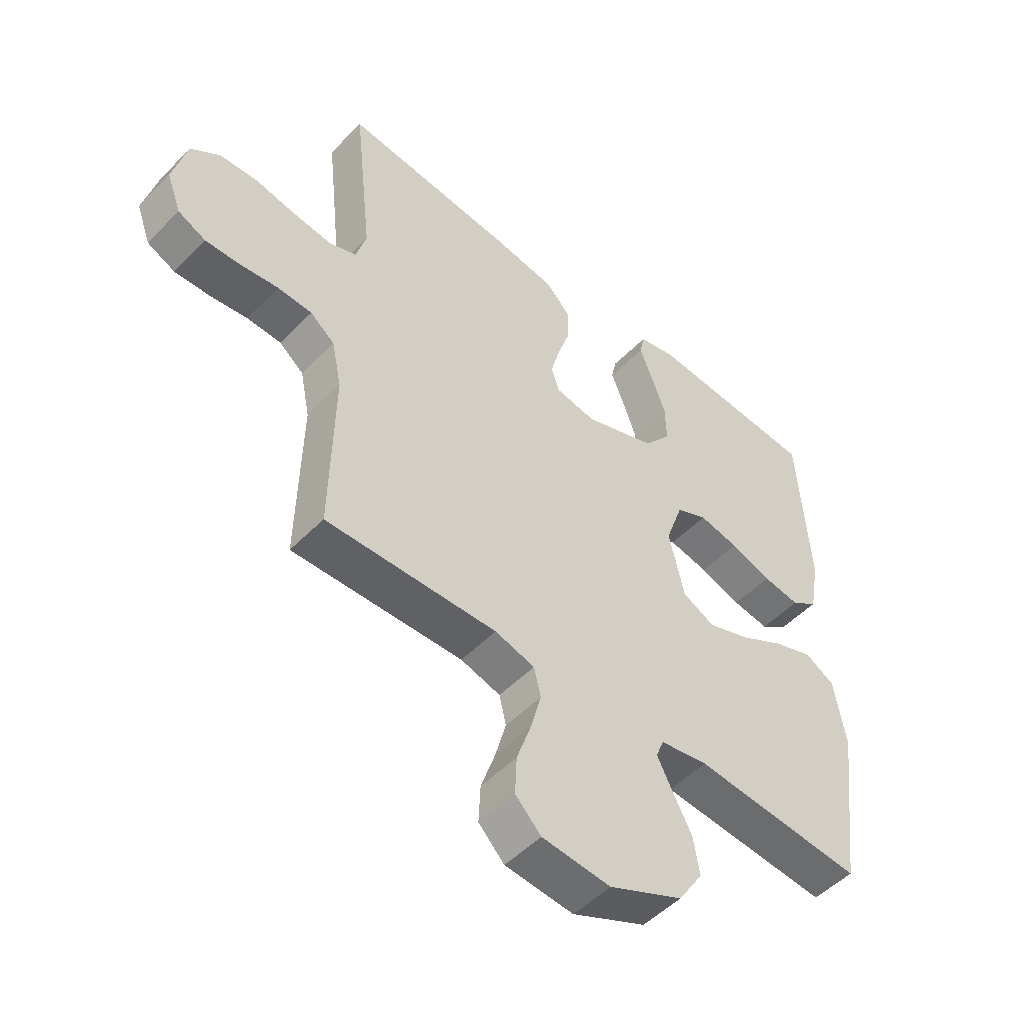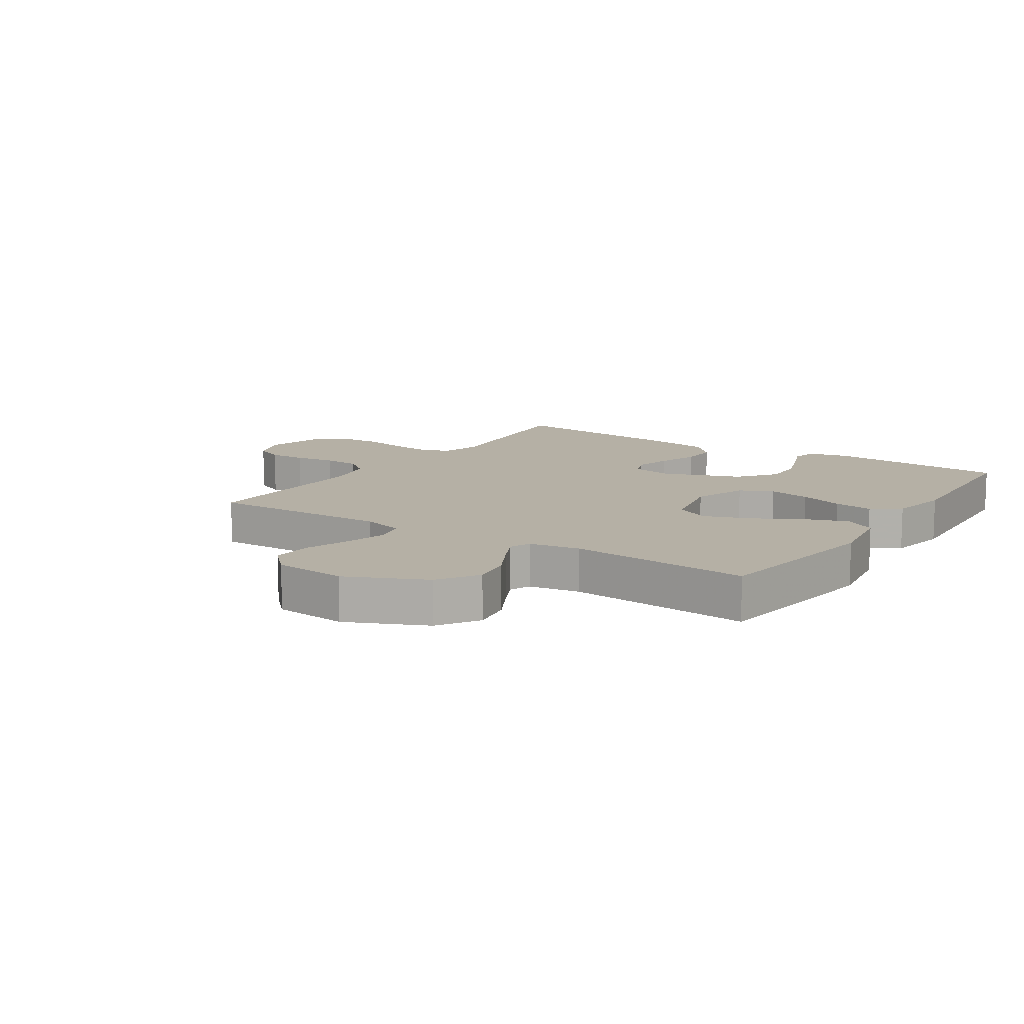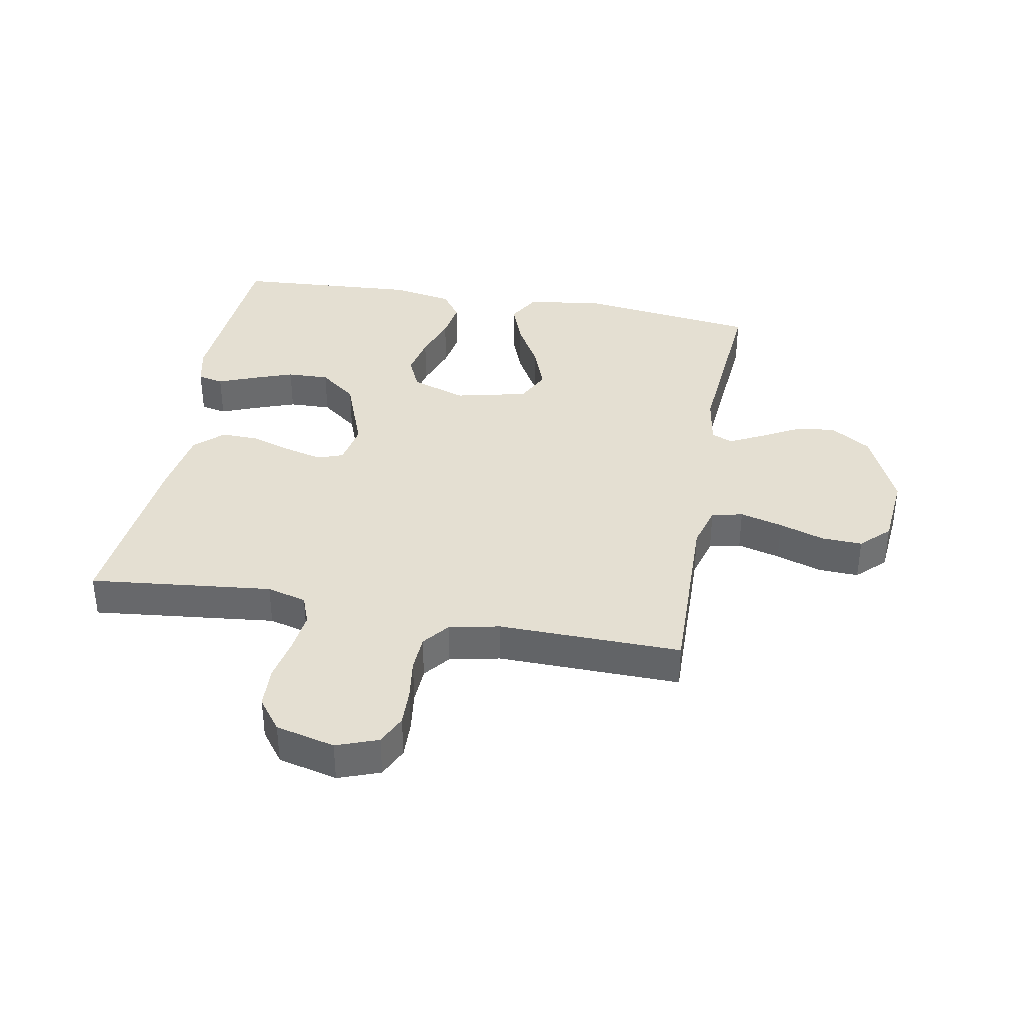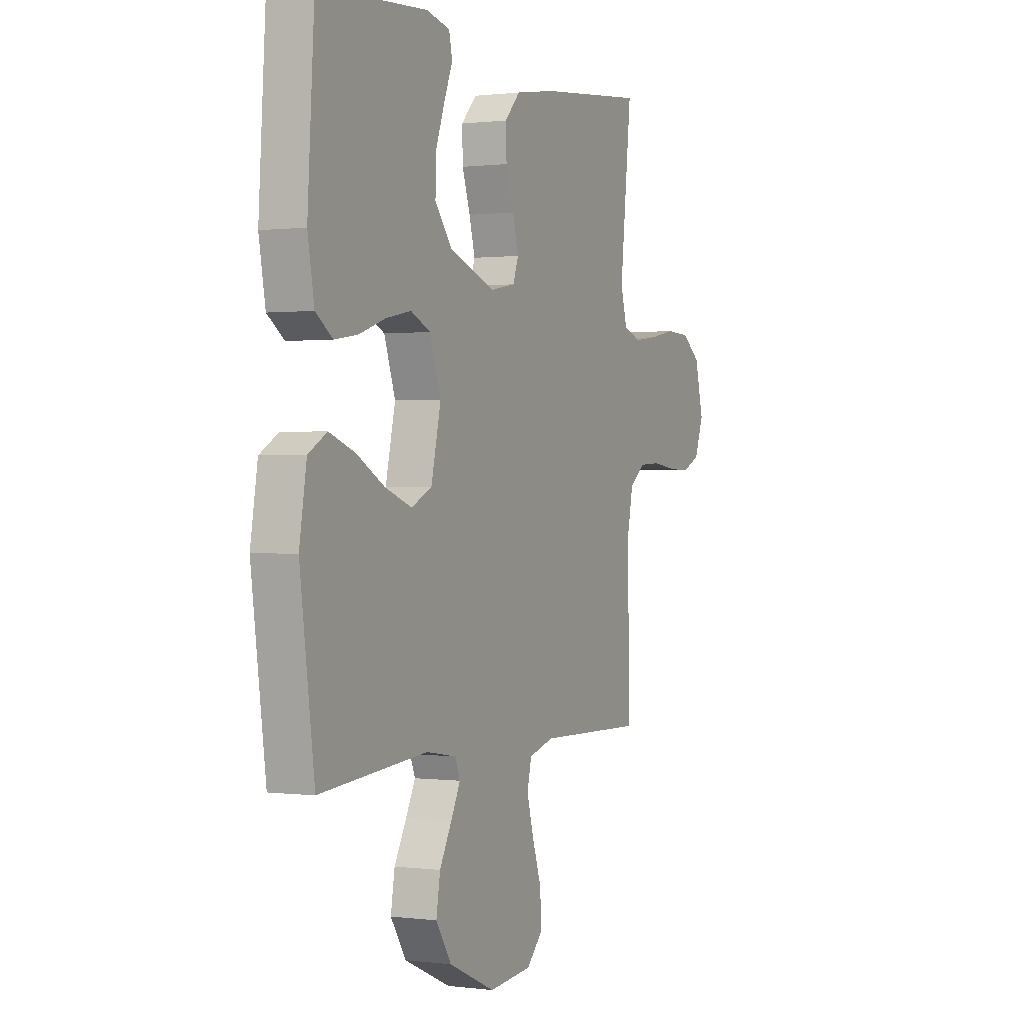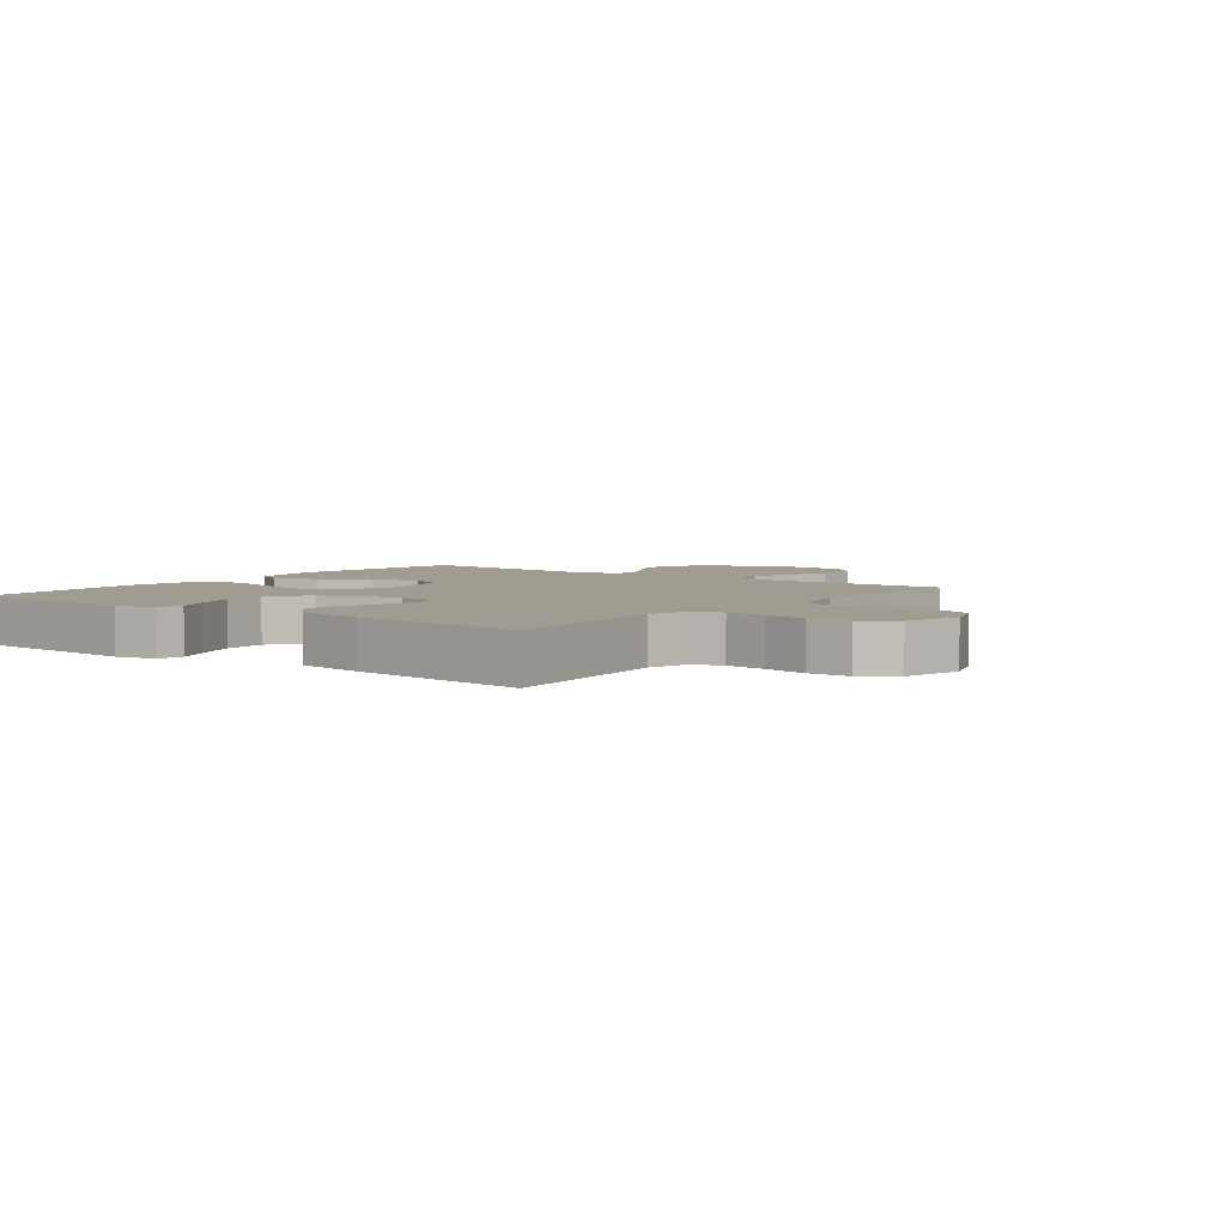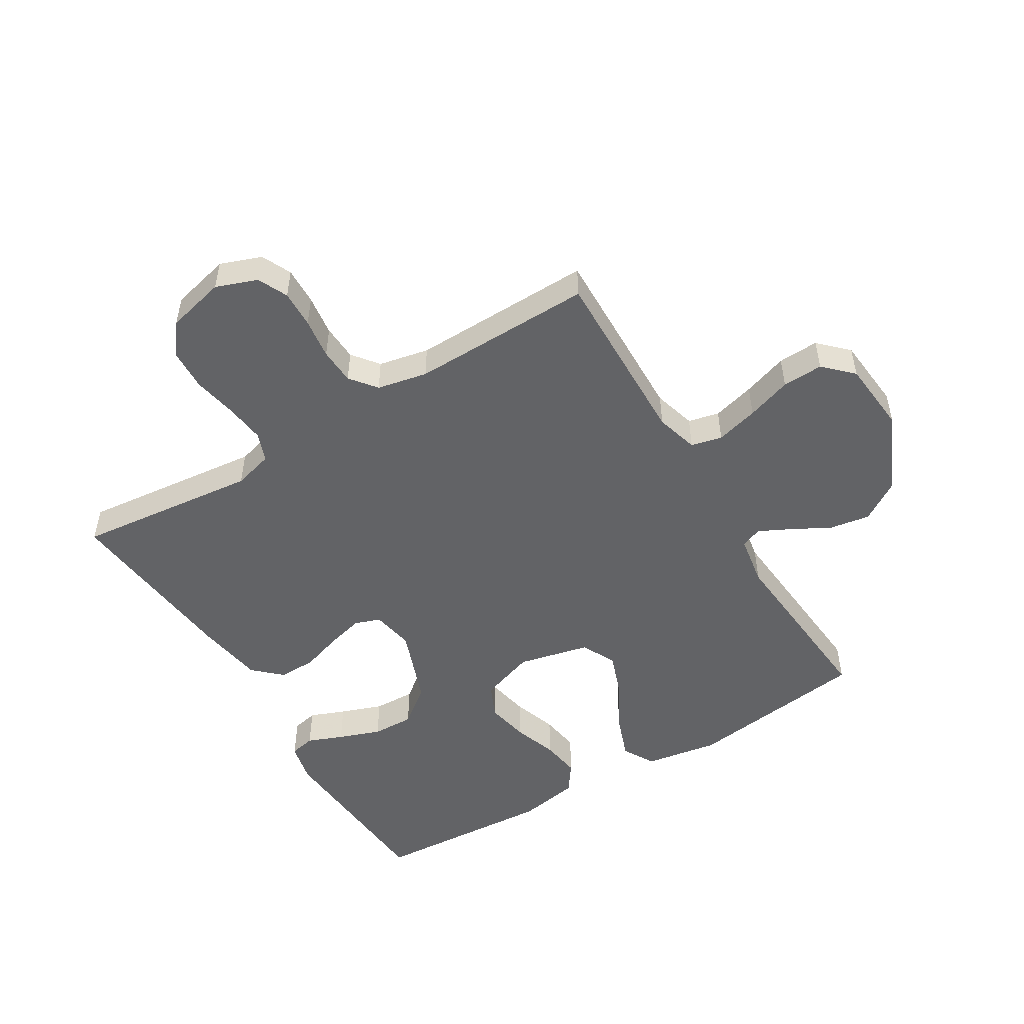
<metadata>
{"format":"obj","ext":"obj","renderer":"f3d","projection":"perspective","resolution":1024,"background":"white","views":[{"elev":-50.8,"azim":137.8,"up":"+Z"},{"elev":11.7,"azim":-146.5,"up":"+Y"},{"elev":37.2,"azim":100.3,"up":"+Y"},{"elev":0.6,"azim":-64.5,"up":"+Z"},{"elev":4.3,"azim":37.4,"up":"+Y"},{"elev":-50.9,"azim":121.1,"up":"+Y"}]}
</metadata>
<code>
v -0.5 0.07 0.5
v -0.2 0.07 0.521
v -0.134 0.07 0.506
v -0.125 0.07 0.464
v -0.148 0.07 0.406
v -0.173 0.07 0.337
v -0.175 0.07 0.268
v -0.127 0.07 0.207
v 0 0.07 0.16
v 0.07 0.07 0.173
v 0.085 0.07 0.215
v 0.069 0.07 0.276
v 0.047 0.07 0.343
v 0.045 0.07 0.405
v 0.088 0.07 0.451
v 0.2 0.07 0.469
v 0.5 0.07 0.5
v 0.468 0.07 0.2
v 0.486 0.07 0.135
v 0.534 0.07 0.117
v 0.601 0.07 0.125
v 0.673 0.07 0.139
v 0.741 0.07 0.136
v 0.793 0.07 0.097
v 0.817 0.07 0
v 0.792 0.07 -0.068
v 0.743 0.07 -0.091
v 0.681 0.07 -0.089
v 0.614 0.07 -0.08
v 0.554 0.07 -0.083
v 0.511 0.07 -0.117
v 0.494 0.07 -0.2
v 0.5 0.07 -0.5
v 0.2 0.07 -0.493
v 0.13 0.07 -0.513
v 0.118 0.07 -0.564
v 0.137 0.07 -0.634
v 0.162 0.07 -0.708
v 0.165 0.07 -0.775
v 0.12 0.07 -0.821
v 0 0.07 -0.832
v -0.13 0.07 -0.773
v -0.173 0.07 -0.706
v -0.162 0.07 -0.639
v -0.128 0.07 -0.576
v -0.102 0.07 -0.524
v -0.116 0.07 -0.489
v -0.2 0.07 -0.475
v -0.5 0.07 -0.5
v -0.54 0.07 -0.2
v -0.52 0.07 -0.079
v -0.468 0.07 -0.049
v -0.397 0.07 -0.075
v -0.318 0.07 -0.119
v -0.244 0.07 -0.146
v -0.187 0.07 -0.118
v -0.16 0.07 0
v -0.191 0.07 0.09
v -0.246 0.07 0.115
v -0.316 0.07 0.101
v -0.389 0.07 0.076
v -0.454 0.07 0.066
v -0.501 0.07 0.099
v -0.519 0.07 0.2
v -0.5 0 0.5
v -0.2 0 0.521
v -0.134 0 0.506
v -0.125 0 0.464
v -0.148 0 0.406
v -0.173 0 0.337
v -0.175 0 0.268
v -0.127 0 0.207
v 0 0 0.16
v 0.07 0 0.173
v 0.085 0 0.215
v 0.069 0 0.276
v 0.047 0 0.343
v 0.045 0 0.405
v 0.088 0 0.451
v 0.2 0 0.469
v 0.5 0 0.5
v 0.468 0 0.2
v 0.486 0 0.135
v 0.534 0 0.117
v 0.601 0 0.125
v 0.673 0 0.139
v 0.741 0 0.136
v 0.793 0 0.097
v 0.817 0 0
v 0.792 0 -0.068
v 0.743 0 -0.091
v 0.681 0 -0.089
v 0.614 0 -0.08
v 0.554 0 -0.083
v 0.511 0 -0.117
v 0.494 0 -0.2
v 0.5 0 -0.5
v 0.2 0 -0.493
v 0.13 0 -0.513
v 0.118 0 -0.564
v 0.137 0 -0.634
v 0.162 0 -0.708
v 0.165 0 -0.775
v 0.12 0 -0.821
v 0 0 -0.832
v -0.13 0 -0.773
v -0.173 0 -0.706
v -0.162 0 -0.639
v -0.128 0 -0.576
v -0.102 0 -0.524
v -0.116 0 -0.489
v -0.2 0 -0.475
v -0.5 0 -0.5
v -0.54 0 -0.2
v -0.52 0 -0.079
v -0.468 0 -0.049
v -0.397 0 -0.075
v -0.318 0 -0.119
v -0.244 0 -0.146
v -0.187 0 -0.118
v -0.16 0 0
v -0.191 0 0.09
v -0.246 0 0.115
v -0.316 0 0.101
v -0.389 0 0.076
v -0.454 0 0.066
v -0.501 0 0.099
v -0.519 0 0.2
f 3 4 5
f 2 3 5
f 1 2 5
f 64 1 5
f 63 64 5
f 62 63 5
f 61 62 5
f 60 61 5
f 52 53 54
f 51 52 54
f 50 51 54
f 49 50 54
f 48 49 54
f 47 48 54 55
f 46 47 55 56
f 43 44 45
f 42 43 45
f 41 42 45
f 40 41 45
f 39 40 45
f 38 39 45
f 37 38 45
f 36 37 45 46
f 46 56 57
f 36 46 57
f 35 36 57
f 32 33 34
f 35 57 58
f 34 35 58
f 32 34 58
f 31 32 58
f 27 28 29
f 26 27 29
f 25 26 29
f 24 25 29
f 23 24 29
f 22 23 29
f 21 22 29
f 20 21 29 30
f 16 17 18
f 15 16 18
f 14 15 18
f 13 14 18
f 12 13 18
f 11 12 18 19
f 20 30 31
f 19 20 31
f 11 19 31
f 10 11 31
f 60 5 6
f 59 60 6 7
f 9 10 31 58
f 8 9 58 59
f 7 8 59
f 69 68 67
f 69 67 66
f 69 66 65
f 69 65 128
f 69 128 127
f 69 127 126
f 69 126 125
f 69 125 124
f 118 117 116
f 118 116 115
f 118 115 114
f 118 114 113
f 118 113 112
f 119 118 112 111
f 120 119 111 110
f 109 108 107
f 109 107 106
f 109 106 105
f 109 105 104
f 109 104 103
f 109 103 102
f 109 102 101
f 110 109 101 100
f 121 120 110
f 121 110 100
f 121 100 99
f 98 97 96
f 122 121 99
f 122 99 98
f 122 98 96
f 122 96 95
f 93 92 91
f 93 91 90
f 93 90 89
f 93 89 88
f 93 88 87
f 93 87 86
f 93 86 85
f 94 93 85 84
f 82 81 80
f 82 80 79
f 82 79 78
f 82 78 77
f 82 77 76
f 83 82 76 75
f 95 94 84
f 95 84 83
f 95 83 75
f 95 75 74
f 70 69 124
f 71 70 124 123
f 122 95 74 73
f 123 122 73 72
f 123 72 71
f 1 65 66 2
f 2 66 67 3
f 3 67 68 4
f 4 68 69 5
f 5 69 70 6
f 6 70 71 7
f 7 71 72 8
f 8 72 73 9
f 9 73 74 10
f 10 74 75 11
f 11 75 76 12
f 12 76 77 13
f 13 77 78 14
f 14 78 79 15
f 15 79 80 16
f 16 80 81 17
f 17 81 82 18
f 18 82 83 19
f 19 83 84 20
f 20 84 85 21
f 21 85 86 22
f 22 86 87 23
f 23 87 88 24
f 24 88 89 25
f 25 89 90 26
f 26 90 91 27
f 27 91 92 28
f 28 92 93 29
f 29 93 94 30
f 30 94 95 31
f 31 95 96 32
f 32 96 97 33
f 33 97 98 34
f 34 98 99 35
f 35 99 100 36
f 36 100 101 37
f 37 101 102 38
f 38 102 103 39
f 39 103 104 40
f 40 104 105 41
f 41 105 106 42
f 42 106 107 43
f 43 107 108 44
f 44 108 109 45
f 45 109 110 46
f 46 110 111 47
f 47 111 112 48
f 48 112 113 49
f 49 113 114 50
f 50 114 115 51
f 51 115 116 52
f 52 116 117 53
f 53 117 118 54
f 54 118 119 55
f 55 119 120 56
f 56 120 121 57
f 57 121 122 58
f 58 122 123 59
f 59 123 124 60
f 60 124 125 61
f 61 125 126 62
f 62 126 127 63
f 63 127 128 64
f 64 128 65 1

</code>
